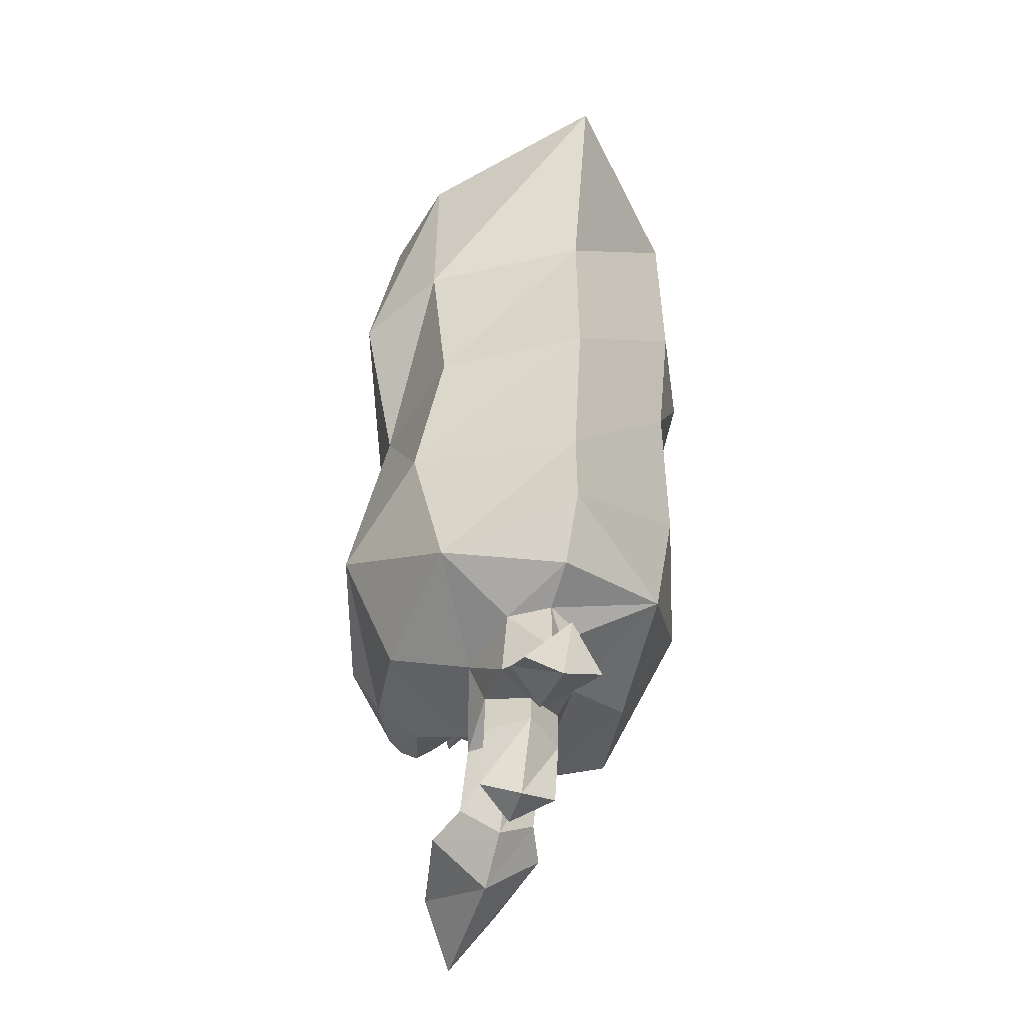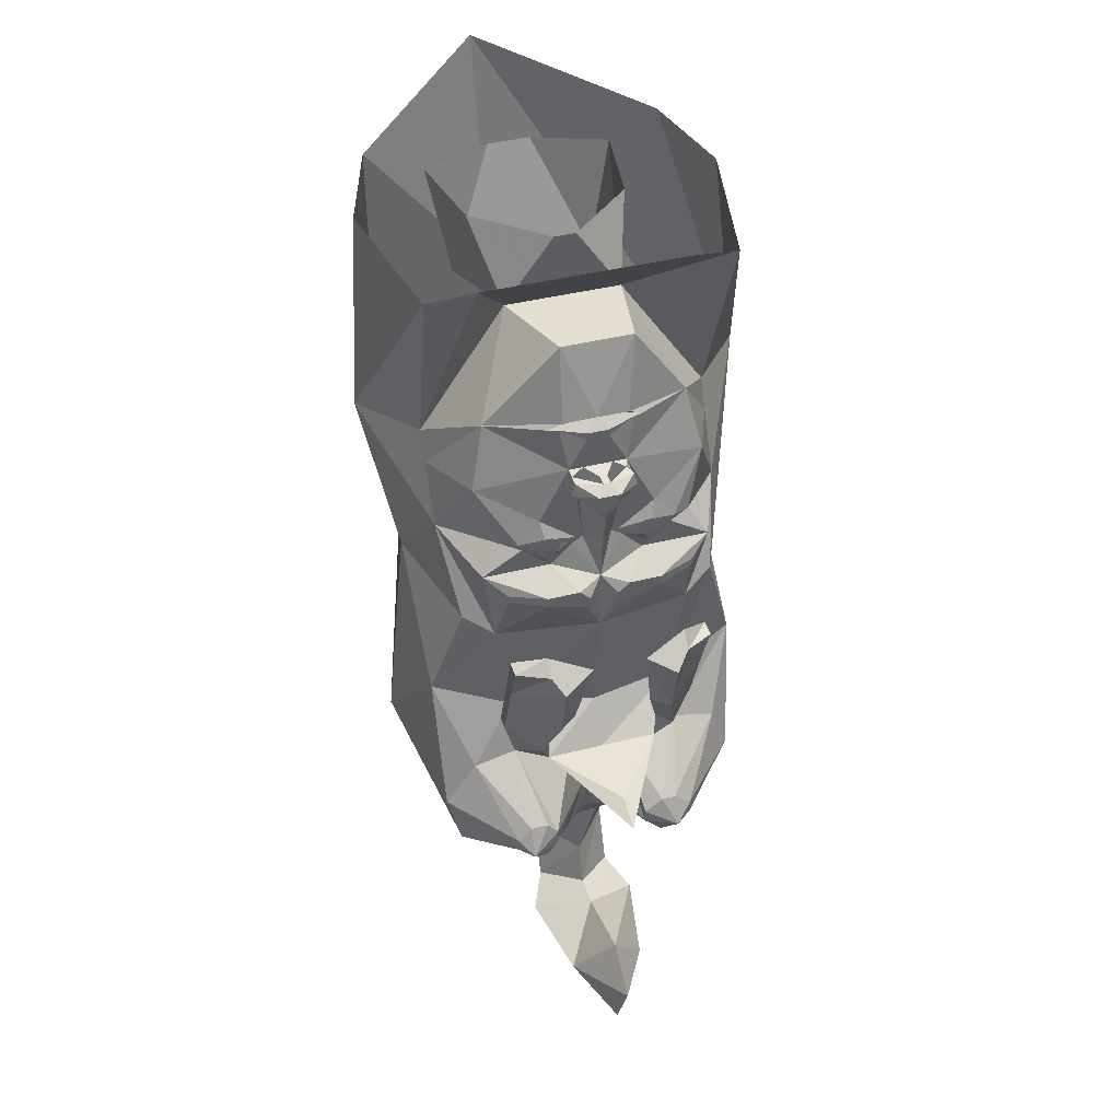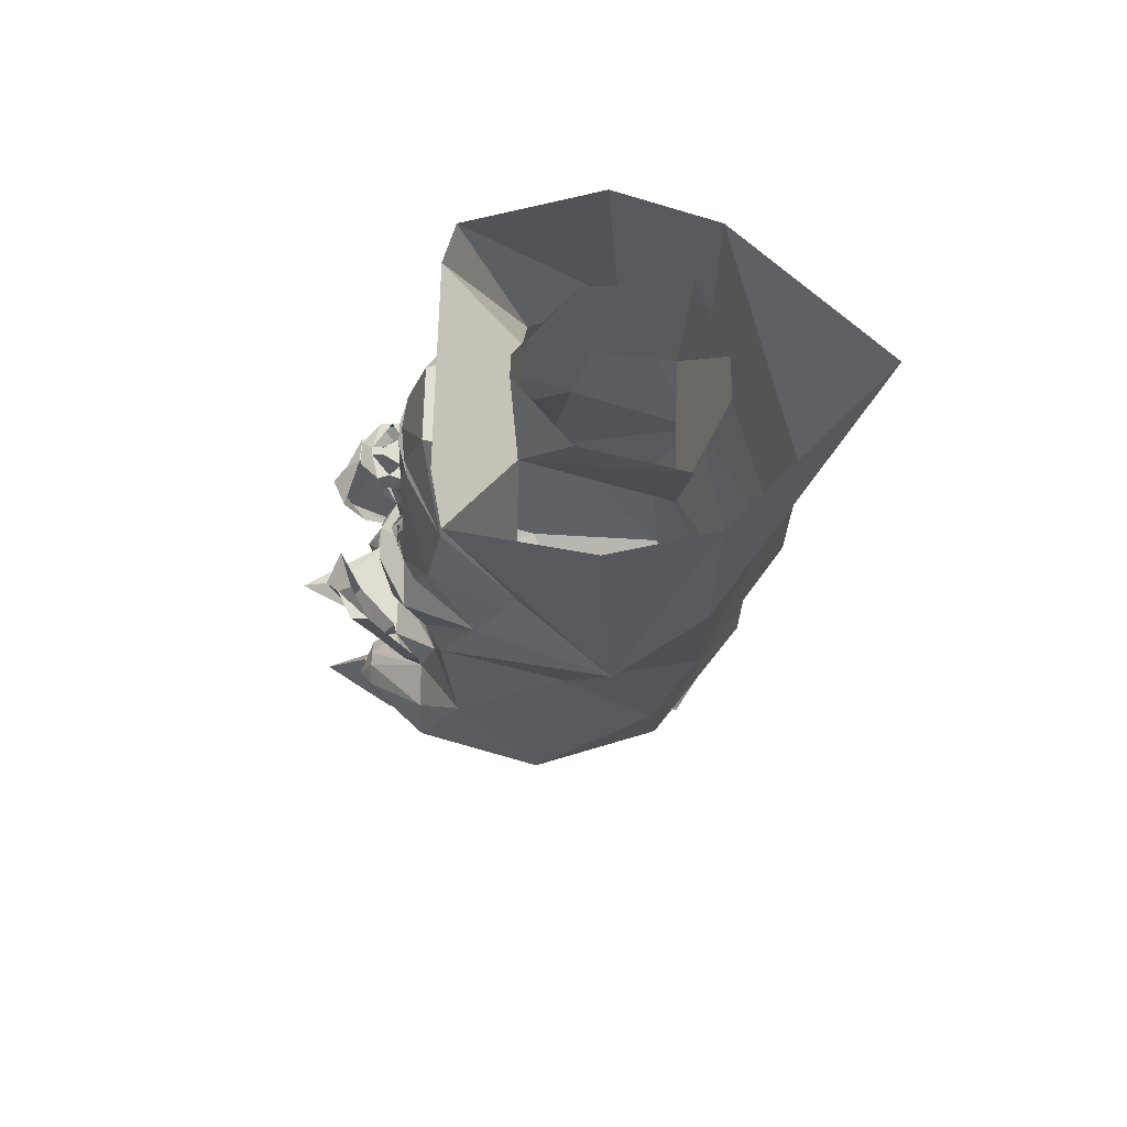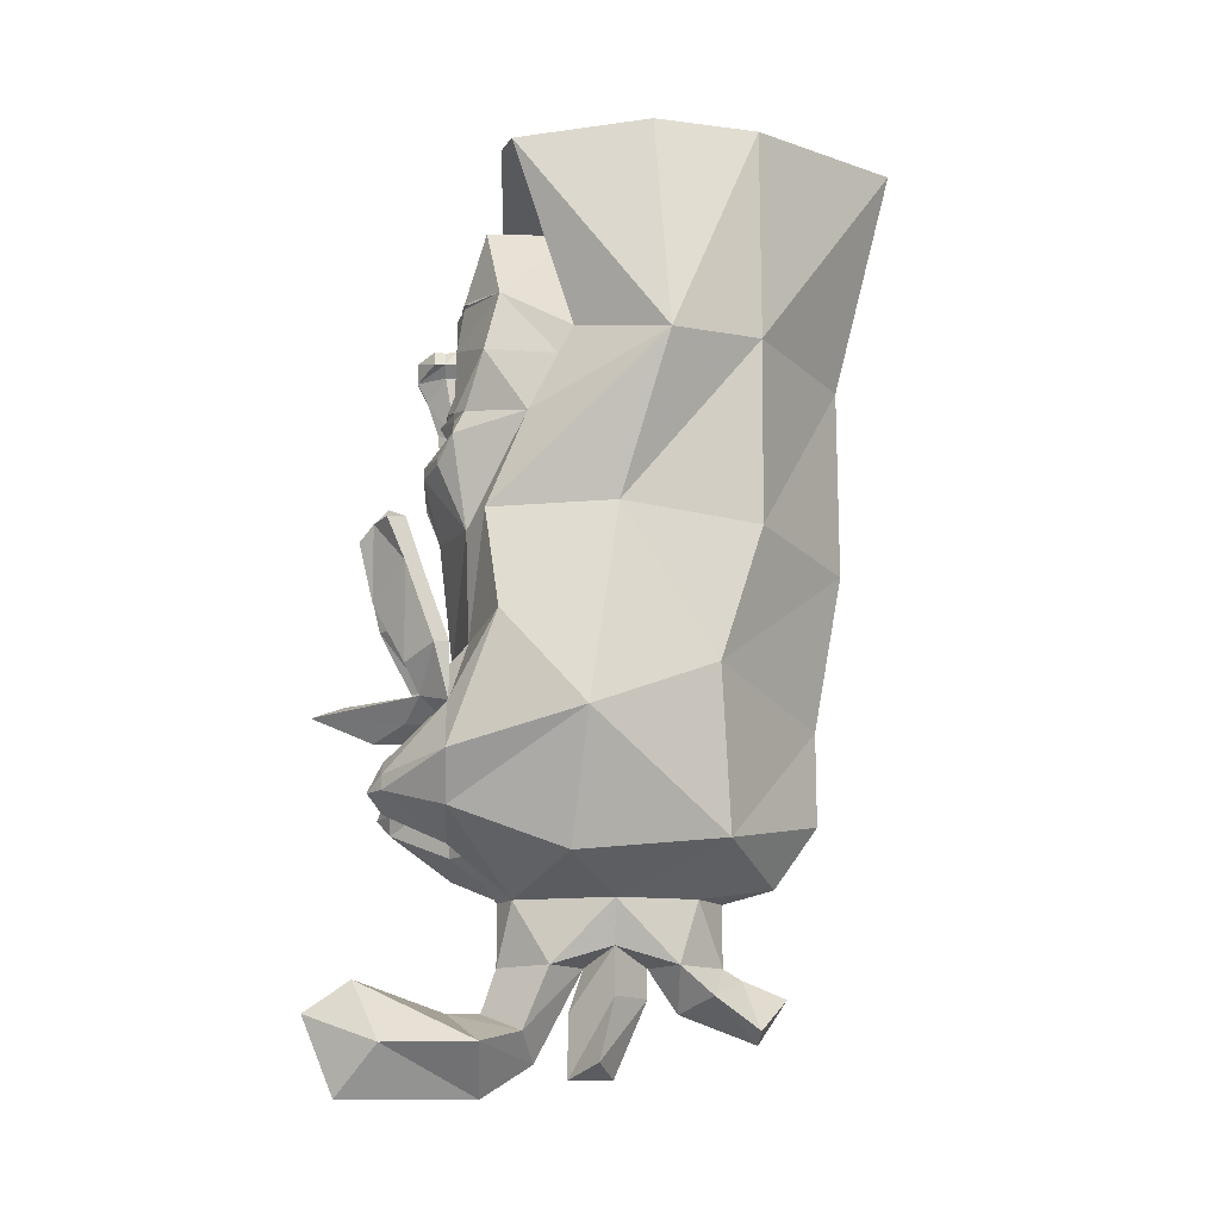
<metadata>
{"format":"obj","ext":"obj","renderer":"f3d","projection":"perspective","resolution":1024,"background":"white","views":[{"elev":-52.2,"azim":-17.1,"up":"+Y"},{"elev":42.6,"azim":163.4,"up":"+Y"},{"elev":68.6,"azim":-88.5,"up":"+Y"},{"elev":-14.7,"azim":-92.1,"up":"+Y"}]}
</metadata>
<code>
v 0.08594 -1.312 -0.1328
v 0 -1.312 -0.2422
v 0 -1.18 -0.2422
v 0.05469 -1.18 -0.2109
v 0.125 -1.18 0
v 0.08594 -1.273 0
v 0 -1.312 -0.0625
v 0 -1.508 -0.1641
v 0.08594 -1.445 -0.1875
v 0 -1.406 -0.2734
v -0.08594 -1.312 -0.1328
v -0.0625 -1.18 -0.2109
v -0.0625 -1.047 -0.3438
v 0 -1.078 -0.3047
v 0.05469 -1.078 -0.3438
v 0.1875 -1.109 -0.3438
v 0.2812 -1.109 -0.09375
v 0.2578 -1.078 0.2266
v 0.08594 -1.18 0.1719
v 0.08594 -1.312 0.1328
v 0 -1.312 0.07031
v 0 -1.375 0.07031
v 0.08594 -1.375 0
v 0 -1.406 -0.09375
v -0.08594 -1.273 0
v -0.08594 -1.445 -0.1875
v -0.125 -1.469 -0.2734
v 0 -1.578 -0.2734
v 0.125 -1.469 -0.2734
v 0 -1.406 -0.3438
v -0.2188 0.4219 -0.25
v 0.2188 0.4219 -0.25
v 0.125 0.2656 -0.09375
v -0.125 0.2656 -0.09375
v -0.3281 0.3984 -0.2266
v -0.3125 -0.01562 -0.09375
v -0.4531 -0.07031 0.1016
v -0.3828 0.4219 0.07031
v -0.3281 0.4219 0.2969
v -0.3281 -0.04688 0.2969
v 0 0.4766 0.625
v 0 -0.04688 0.4922
v 0.3203 0.4219 0.2969
v 0.3203 -0.04688 0.2969
v 0.3906 0.4219 0.07031
v 0.4141 -0.07031 0.1016
v 0.3203 0.3984 -0.2266
v 0.3125 -0.01562 -0.09375
v 0.2188 0.09375 -0.25
v 0.0625 0.2812 -0.2812
v -0.09375 0.2812 -0.2812
v -0.02344 0.4219 -0.1094
v 0.02344 0.4219 -0.1094
v 0.1719 0.4219 0.01562
v 0.2031 0.3984 0.2422
v 0.1562 0.1484 0.2188
v 0.04688 0.3906 0.3125
v -0.04688 0.3906 0.3125
v -0.1562 0.1484 0.2188
v -0.2031 0.3984 0.2422
v -0.1641 0.4219 0.01562
v 0.3125 -0.2031 -0.1875
v 0.3125 -0.07812 -0.125
v 0.3516 -0.4062 0
v 0.2812 -0.4062 -0.2734
v 0.2188 -0.4375 -0.3125
v 0.25 -0.2344 -0.3438
v 0.2031 -0.1719 -0.3203
v 0.25 -0.04688 -0.2812
v 0.2812 -0.4375 0.2969
v 0.4141 -0.8438 -0.0625
v 0.3516 -0.6328 -0.2422
v 0.1875 -0.6719 -0.3047
v 0 -0.4062 -0.375
v 0.125 -0.2969 -0.4062
v 0.2031 -0.2891 -0.375
v 0.2031 -0.2734 -0.375
v 0.125 -0.2734 -0.4062
v 0.1016 -0.2344 -0.3438
v 0.1641 -0.1797 -0.3438
v 0.1719 -0.1641 -0.3438
v 0.125 -0.1094 -0.3438
v 0.0625 0.01562 -0.3438
v 0.07812 0.1094 -0.3281
v 0.1016 0.1094 -0.3203
v 0.07031 0.125 -0.3281
v 0 0.1328 -0.3359
v -0.07031 0.125 -0.3281
v -0.2188 0.09375 -0.25
v -0.3125 -0.07812 -0.125
v -0.3125 -0.2031 -0.1875
v -0.2891 -0.4062 -0.2734
v -0.3516 -0.4062 0
v -0.2891 -0.4375 0.2969
v 0 -0.4688 0.4922
v 0 -0.8125 0.4297
v 0.3203 -0.7344 0.2031
v 0.3203 -1.047 -0.3438
v 0.3516 -0.9141 -0.3438
v 0.2812 -0.8125 -0.3438
v 0.1875 -0.7891 -0.3438
v 0.125 -0.7656 -0.4062
v 0 -0.6719 -0.3438
v -0.2188 -0.4375 -0.3125
v -0.125 -0.2969 -0.4062
v -0.03906 -0.3203 -0.4062
v -0.03125 -0.2969 -0.4062
v 0 -0.2656 -0.375
v 0.03125 -0.2969 -0.4062
v 0.03906 -0.3203 -0.4062
v 0 -0.7656 -0.4062
v -0.1953 -0.6719 -0.3047
v -0.25 -0.2344 -0.3438
v -0.2031 -0.2891 -0.375
v -0.125 -0.2734 -0.4062
v -0.05469 -0.2734 -0.4062
v 0.1484 -1.016 -0.4766
v 0.2188 -0.9766 -0.4766
v 0.2188 -0.9453 -0.4766
v 0.1875 -0.9141 -0.4766
v 0.1484 -0.9141 -0.4766
v 0.125 -0.9453 -0.4766
v 0.05469 -0.8125 -0.3438
v 0.1484 -0.7031 -0.4375
v 0.2188 -0.6719 -0.375
v 0.2188 -0.6719 -0.3438
v 0.2188 -0.5 -0.4062
v 0.2188 -0.5 -0.4375
v 0.2188 -0.4062 -0.4375
v 0.2188 -0.4062 -0.4766
v 0.1484 -0.375 -0.4766
v 0.1484 -0.4062 -0.5078
v 0.05469 -0.4062 -0.5078
v 0.125 -0.4375 -0.5391
v 0.08594 -0.5703 -0.4766
v 0.125 -0.5703 -0.5078
v 0.125 -0.7031 -0.4062
v 0.02344 -0.9453 -0.3438
v 0.125 -0.9766 -0.4766
v 0.1875 -0.9766 -0.5078
v 0 -0.9453 -0.3438
v 0 -0.8438 -0.4062
v 0 -0.8438 -0.5078
v 0.05469 -0.8125 -0.4375
v 0 -0.7891 -0.6406
v 0 -0.7656 -0.5703
v -0.125 -0.7656 -0.4062
v -0.1953 -0.7891 -0.3438
v -0.3516 -0.6328 -0.2422
v -0.4219 -0.8438 -0.0625
v -0.3281 -0.7344 0.2031
v -0.2578 -1.078 0.2266
v 0 -1.016 0.4297
v 0 -1.148 0.3359
v 0 -1.18 0.2266
v 0 -1.312 0.2266
v 0 -1.336 0.2656
v 0.08594 -1.375 0.2031
v 0 -1.406 0.1328
v -0.08594 -1.312 0.1328
v -0.08594 -1.375 0
v -0.08594 -1.508 -0.03125
v 0 -1.539 0
v 0.08594 -1.508 -0.03125
v 0 -1.539 -0.09375
v -0.0625 -0.8125 -0.4375
v -0.02344 -0.9453 -0.3438
v -0.0625 -0.8125 -0.3438
v 0.08594 -1.469 -0.4766
v 0 -1.336 -0.5391
v 0 -1.578 -0.5703
v 0 -1.406 -0.6406
v -0.08594 -1.469 -0.4766
v 0 -1.375 0.3594
v 0.08594 -1.445 0.2969
v 0 -1.469 0.2969
v -0.08594 -1.375 0.2031
v -0.08594 -1.18 0.1719
v -0.125 -1.18 0
v -0.2891 -1.109 -0.09375
v -0.2578 -1.016 -0.3438
v -0.1562 -1.078 -0.3438
v -0.125 -1.016 -0.4766
v -0.08594 -0.9766 -0.4766
v -0.08594 -1.445 0.2969
v -0.3281 -0.9141 -0.3438
v -0.2891 -0.8125 -0.3438
v -0.1953 -0.9453 -0.4766
v -0.1953 -0.9766 -0.4766
v -0.1562 -0.9141 -0.4766
v -0.1562 -0.9766 -0.5078
v -0.08594 -0.9453 -0.4766
v -0.125 -0.9141 -0.4766
v -0.2188 -0.6719 -0.375
v -0.1562 -0.7031 -0.4375
v -0.125 -0.7031 -0.4062
v -0.08594 -0.5703 -0.4766
v -0.125 -0.5703 -0.5078
v -0.0625 -0.4062 -0.5078
v -0.125 -0.4375 -0.5391
v -0.1562 -0.375 -0.4766
v -0.1562 -0.4062 -0.5078
v -0.2188 -0.4062 -0.4375
v -0.2188 -0.4062 -0.4766
v -0.2188 -0.5 -0.4062
v -0.2188 -0.5 -0.4375
v -0.2188 -0.6719 -0.3438
v -0.07812 0.1094 -0.3281
v -0.07031 0.1172 -0.3203
v 0 0.125 -0.3203
v -0.02344 0.1016 -0.3438
v -0.02344 0.08594 -0.3438
v -0.0625 0.01562 -0.3438
v -0.1016 0.1094 -0.3203
v 0.07031 0.1172 -0.3203
v 0.02344 0.1016 -0.3438
v 0.02344 0.08594 -0.3438
v 0.03125 0.01562 -0.3438
v -0.03125 0.01562 -0.3438
v -0.05469 0.01562 -0.3672
v -0.07031 -0.01562 -0.3672
v -0.07031 -0.01562 -0.3438
v -0.125 -0.1094 -0.3438
v -0.25 -0.04688 -0.2812
v -0.2109 -0.1719 -0.3203
v -0.1641 -0.1797 -0.3438
v -0.1016 -0.2344 -0.3438
v -0.2031 -0.2734 -0.375
v 0.05469 -0.2734 -0.4062
v 0.05469 -0.1875 -0.3438
v 0.1094 -0.2031 -0.3594
v 0.1172 -0.1484 -0.3594
v 0.04688 -0.1719 -0.3438
v 0.03125 -0.1719 -0.3438
v 0.04688 -0.03906 -0.3438
v 0.07031 -0.01562 -0.3438
v 0.0625 0.01562 -0.3672
v -0.05469 -0.1875 -0.3438
v -0.03125 -0.1719 -0.3438
v 0 -0.1562 -0.3828
v -0.1719 -0.1641 -0.3438
v -0.1172 -0.1484 -0.3594
v -0.1094 -0.2031 -0.3594
v -0.04688 -0.1719 -0.3438
v -0.04688 -0.03906 -0.3438
v -0.04688 -0.03906 -0.3672
v 0 -0.08594 -0.4062
v 0.04688 -0.03906 -0.3672
v 0.07031 -0.01562 -0.3672
v 0.0625 0.01562 -0.3906
v 0.007812 0.01562 -0.4062
v 0.02344 0 -0.4297
v -0.007812 0.01562 -0.4062
v -0.007812 0.01562 -0.3828
v 0.007812 0.01562 -0.3828
v -0.09375 -0.1719 -0.375
v 0.09375 -0.1719 -0.375
v -0.0625 0.01562 -0.3906
v -0.07031 -0.01562 -0.3906
v -0.007812 -0.03906 -0.4297
v -0.02344 0 -0.4297
v 0.007812 -0.03906 -0.4297
v 0.07031 -0.01562 -0.3906
v -0.1016 -0.1875 -0.3594
v -0.1172 -0.1875 -0.3594
v -0.125 -0.1797 -0.3594
v -0.125 -0.1641 -0.3594
v -0.1172 -0.1562 -0.3594
v -0.1016 -0.1562 -0.3594
v -0.09375 -0.1641 -0.3594
v -0.09375 -0.1797 -0.3594
v -0.1016 -0.1953 -0.3594
v -0.1172 -0.1953 -0.3594
v -0.1328 -0.1797 -0.3594
v -0.1328 -0.1641 -0.3594
v -0.1016 -0.1484 -0.3594
v -0.08594 -0.1641 -0.3594
v -0.08594 -0.1797 -0.3594
v 0.08594 -0.1797 -0.3594
v 0.08594 -0.1641 -0.3594
v 0.1016 -0.1484 -0.3594
v 0.1328 -0.1641 -0.3594
v 0.1328 -0.1797 -0.3594
v 0.1172 -0.1953 -0.3594
v 0.1016 -0.1953 -0.3594
v 0.09375 -0.1797 -0.3594
v 0.09375 -0.1641 -0.3594
v 0.1016 -0.1562 -0.3594
v 0.1172 -0.1562 -0.3594
v 0.125 -0.1641 -0.3594
v 0.125 -0.1797 -0.3594
v 0.1172 -0.1875 -0.3594
v 0.1016 -0.1875 -0.3594
f 1 2 3
f 1 3 4
f 1 4 5
f 1 5 6
f 1 6 7
f 1 7 8
f 1 8 9
f 1 9 2
f 2 9 10
f 2 10 11
f 2 11 12
f 2 12 3
f 5 19 20
f 5 20 6
f 6 20 21
f 6 21 22
f 6 22 23
f 6 23 7
f 7 23 24
f 7 24 25
f 7 25 11
f 7 11 26
f 7 26 8
f 8 26 27
f 8 27 28
f 8 28 9
f 9 28 29
f 9 29 10
f 10 29 30
f 10 30 26
f 10 26 11
f 101 123 102
f 101 102 124
f 101 124 125
f 19 155 20
f 20 155 156
f 20 156 157
f 20 157 158
f 20 158 21
f 21 158 159
f 21 159 160
f 21 160 25
f 21 25 161
f 21 161 22
f 22 161 162
f 22 162 163
f 22 163 23
f 23 163 164
f 23 164 24
f 24 164 165
f 24 165 161
f 24 161 25
f 125 124 136
f 125 136 128
f 128 136 134
f 128 134 132
f 128 132 130
f 30 29 169
f 30 169 170
f 30 170 27
f 30 27 26
f 29 28 171
f 29 171 169
f 169 171 172
f 169 172 170
f 170 172 173
f 170 173 27
f 27 173 28
f 28 173 171
f 171 173 172
f 158 157 174
f 158 174 175
f 158 175 159
f 159 175 176
f 159 176 177
f 159 177 160
f 160 177 156
f 160 156 178
f 160 178 179
f 160 179 25
f 25 179 11
f 11 179 12
f 176 175 174
f 176 174 185
f 176 185 177
f 177 185 157
f 177 157 156
f 164 163 165
f 165 163 162
f 165 162 161
f 147 168 148
f 147 148 194
f 147 194 195
f 195 194 206
f 195 206 198
f 198 206 202
f 198 202 200
f 206 204 202
f 155 178 156
f 157 185 174
f 3 12 13
f 3 13 14
f 3 14 4
f 4 14 15
f 4 15 16
f 4 16 17
f 4 17 5
f 5 17 18
f 5 18 19
f 31 32 33
f 31 33 34
f 31 34 35
f 35 34 36
f 35 36 37
f 35 37 38
f 38 37 39
f 39 37 40
f 39 40 41
f 41 40 42
f 41 42 43
f 43 42 44
f 43 44 45
f 45 44 46
f 45 46 47
f 47 46 48
f 47 48 32
f 32 48 33
f 62 63 46
f 62 46 64
f 62 64 65
f 62 65 66
f 63 48 46
f 46 44 70
f 46 70 64
f 64 70 71
f 64 71 72
f 64 72 65
f 65 72 66
f 66 72 73
f 66 73 74
f 36 90 37
f 37 90 91
f 37 91 92
f 37 92 93
f 37 93 40
f 40 93 94
f 40 94 42
f 42 94 95
f 42 95 44
f 44 95 70
f 70 95 96
f 70 96 97
f 70 97 71
f 71 97 18
f 71 18 17
f 71 17 98
f 71 98 99
f 71 99 72
f 72 99 100
f 72 100 73
f 73 100 101
f 73 101 102
f 73 102 103
f 73 103 74
f 74 103 104
f 103 102 111
f 103 111 112
f 103 112 104
f 104 112 92
f 104 92 91
f 123 138 141
f 123 141 142
f 111 147 112
f 112 147 148
f 112 148 149
f 112 149 92
f 92 149 93
f 93 149 150
f 93 150 151
f 93 151 94
f 94 151 95
f 95 151 96
f 96 151 152
f 96 152 153
f 96 153 97
f 97 153 18
f 18 153 154
f 18 154 155
f 18 155 19
f 141 138 15
f 141 15 14
f 141 14 167
f 141 167 142
f 142 167 168
f 16 98 17
f 12 179 180
f 12 180 181
f 12 181 182
f 12 182 13
f 13 167 14
f 186 150 149
f 186 149 187
f 186 181 150
f 150 181 180
f 150 180 152
f 150 152 151
f 149 148 187
f 153 152 154
f 154 152 178
f 154 178 155
f 180 179 152
f 152 179 178
f 33 48 49
f 33 49 50
f 33 50 51
f 33 51 34
f 33 34 52
f 33 52 53
f 33 53 54
f 33 54 55
f 33 55 56
f 56 55 57
f 56 57 58
f 56 58 59
f 59 58 60
f 59 60 34
f 34 60 61
f 34 61 52
f 62 66 67
f 62 67 68
f 62 68 69
f 62 69 63
f 63 69 49
f 63 49 48
f 66 74 75
f 66 75 76
f 66 76 67
f 67 76 77
f 67 77 78
f 67 78 79
f 67 79 80
f 67 80 68
f 68 80 81
f 68 81 69
f 69 81 82
f 69 82 83
f 69 83 49
f 49 83 84
f 49 84 85
f 49 85 86
f 49 86 50
f 50 86 87
f 50 87 51
f 51 87 88
f 51 88 89
f 51 89 34
f 34 89 36
f 36 89 90
f 74 104 105
f 74 105 106
f 74 106 107
f 74 107 108
f 74 108 109
f 74 109 110
f 74 110 75
f 104 91 113
f 104 113 114
f 104 114 105
f 208 211 212
f 208 212 213
f 208 213 89
f 208 89 214
f 211 216 217
f 211 217 212
f 212 217 218
f 212 218 219
f 212 219 213
f 213 219 220
f 213 220 221
f 213 221 222
f 213 222 223
f 213 223 224
f 213 224 89
f 89 224 90
f 90 224 91
f 91 224 225
f 91 225 113
f 113 225 226
f 113 226 227
f 113 227 115
f 113 115 228
f 113 228 114
f 78 229 79
f 79 229 108
f 79 108 230
f 79 230 231
f 79 231 80
f 81 232 82
f 82 232 233
f 82 233 234
f 82 234 235
f 82 235 236
f 82 236 83
f 83 236 237
f 83 237 218
f 83 218 217
f 83 217 84
f 84 217 216
f 108 107 116
f 108 116 227
f 108 227 238
f 108 238 239
f 108 239 240
f 108 240 234
f 108 234 230
f 230 234 233
f 108 229 109
f 226 243 227
f 227 243 238
f 238 244 239
f 239 244 223
f 239 223 245
f 239 245 246
f 239 246 247
f 239 247 240
f 240 247 234
f 234 247 248
f 234 248 235
f 235 248 249
f 235 249 236
f 236 249 237
f 237 249 250
f 237 250 251
f 251 250 252
f 251 252 253
f 251 253 254
f 251 254 255
f 255 254 219
f 255 219 218
f 244 242 223
f 223 242 241
f 223 241 224
f 224 241 225
f 225 241 226
f 226 241 256
f 226 256 243
f 243 256 238
f 238 256 244
f 257 80 231
f 257 231 230
f 257 230 233
f 257 81 80
f 220 253 258
f 220 258 221
f 221 258 259
f 221 259 260
f 221 260 246
f 221 246 222
f 222 246 245
f 222 245 223
f 253 252 261
f 253 261 258
f 258 261 259
f 259 261 260
f 260 261 262
f 260 262 247
f 260 247 246
f 261 252 262
f 262 252 263
f 262 263 248
f 262 248 247
f 249 263 250
f 250 263 252
f 248 263 249
f 116 115 227
f 88 214 89
f 75 110 78
f 75 78 77
f 75 77 76
f 105 114 115
f 105 115 116
f 105 116 107
f 105 107 106
f 114 228 115
f 110 109 229
f 110 229 78
f 98 16 117
f 98 117 118
f 98 118 99
f 99 118 119
f 99 119 100
f 100 119 120
f 100 120 101
f 101 120 121
f 101 121 122
f 101 122 123
f 16 15 117
f 117 15 138
f 117 138 139
f 117 139 140
f 122 139 138
f 122 138 123
f 13 182 183
f 13 183 184
f 13 184 167
f 186 187 188
f 186 188 189
f 186 189 181
f 187 148 190
f 187 190 188
f 189 183 182
f 189 182 181
f 184 192 168
f 184 168 167
f 193 148 168
f 193 168 192
f 193 190 148
f 183 191 184
f 80 231 81
f 81 231 232
f 230 233 232
f 230 232 231
f 226 241 242
f 226 242 243
f 238 243 244
f 243 242 244
f 101 125 126
f 126 125 127
f 127 125 128
f 127 128 129
f 129 128 130
f 129 130 131
f 131 130 132
f 131 132 133
f 133 132 134
f 133 134 135
f 135 134 136
f 135 136 137
f 137 136 124
f 137 124 102
f 147 195 196
f 196 195 197
f 197 195 198
f 197 198 199
f 199 198 200
f 199 200 201
f 201 200 202
f 201 202 203
f 203 202 204
f 203 204 205
f 205 204 206
f 205 206 207
f 207 206 194
f 207 194 148
f 117 140 118
f 118 140 119
f 119 140 120
f 120 140 121
f 121 140 122
f 122 140 139
f 188 190 191
f 188 191 189
f 189 191 183
f 193 192 191
f 193 191 190
f 184 191 192
f 264 265 266
f 264 266 267
f 264 267 268
f 264 268 269
f 264 269 270
f 264 270 271
f 286 287 288
f 286 288 289
f 286 289 290
f 286 290 291
f 286 291 292
f 286 292 293
f 123 142 143
f 123 143 144
f 123 144 102
f 102 144 145
f 102 145 146
f 102 146 111
f 111 146 147
f 144 143 145
f 145 143 166
f 145 166 147
f 145 147 146
f 142 168 166
f 142 166 143
f 147 166 168
f 208 209 210
f 208 210 211
f 208 214 209
f 210 215 84
f 210 84 216
f 210 216 211
f 85 84 215
f 209 214 88
f 209 88 210
f 210 88 87
f 210 87 86
f 210 86 215
f 85 215 86
f 272 273 274
f 272 274 275
f 272 275 242
f 272 242 276
f 272 276 277
f 272 277 278
f 279 280 281
f 279 281 232
f 279 232 282
f 279 282 283
f 279 283 284
f 279 284 285

</code>
